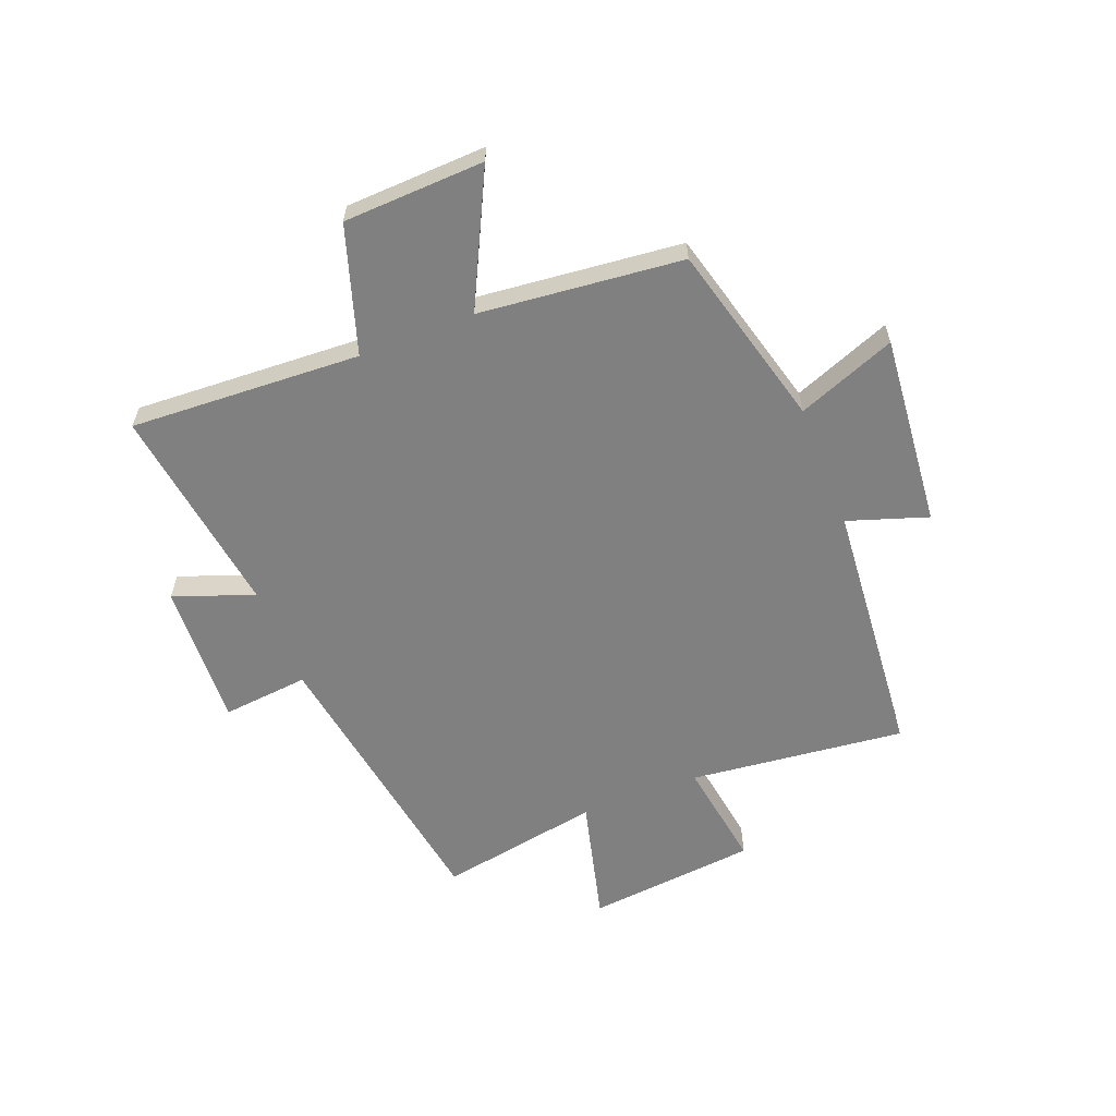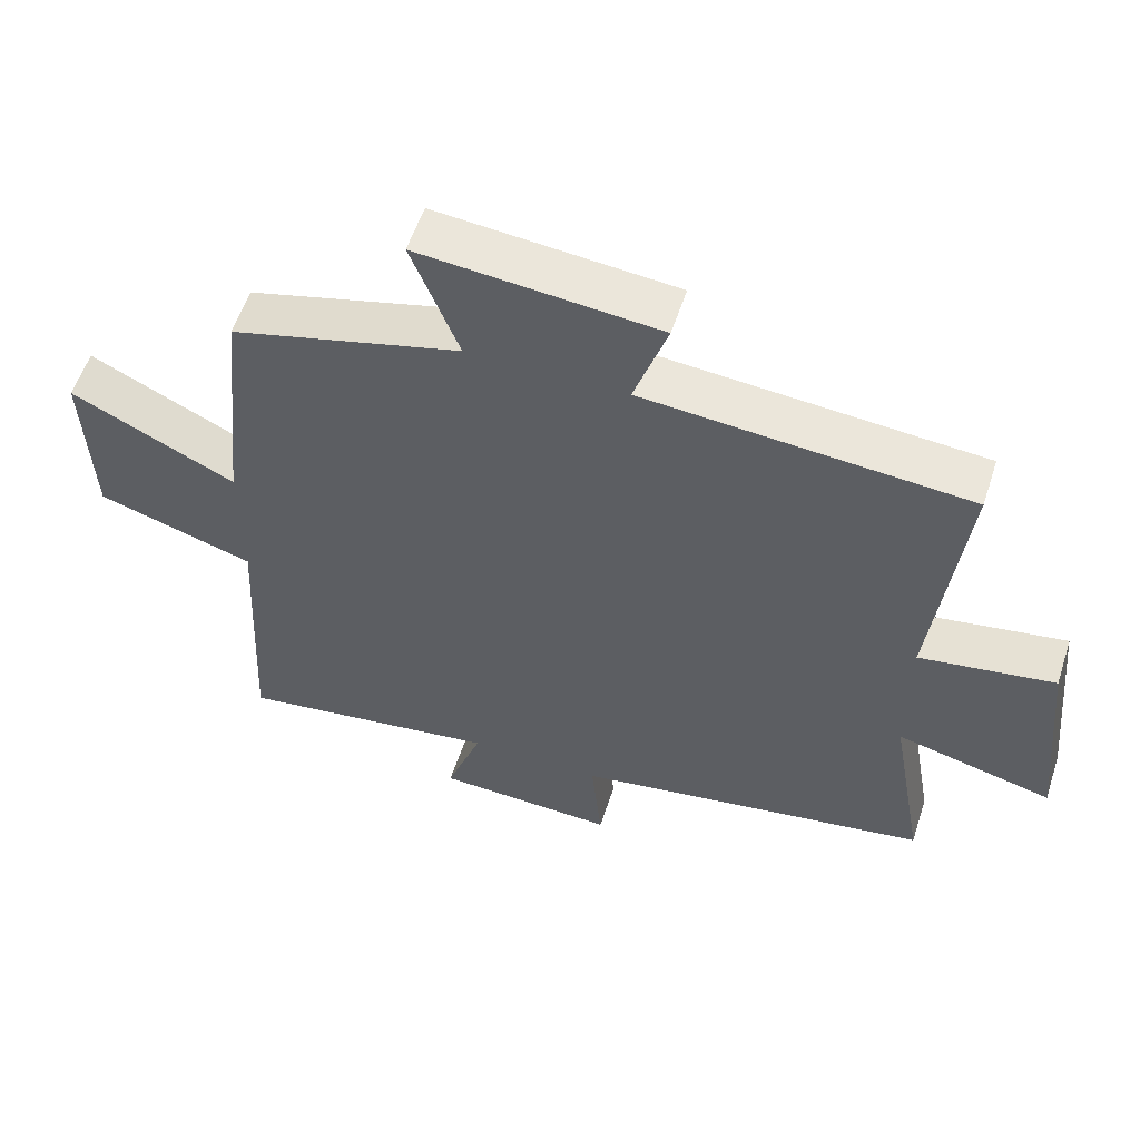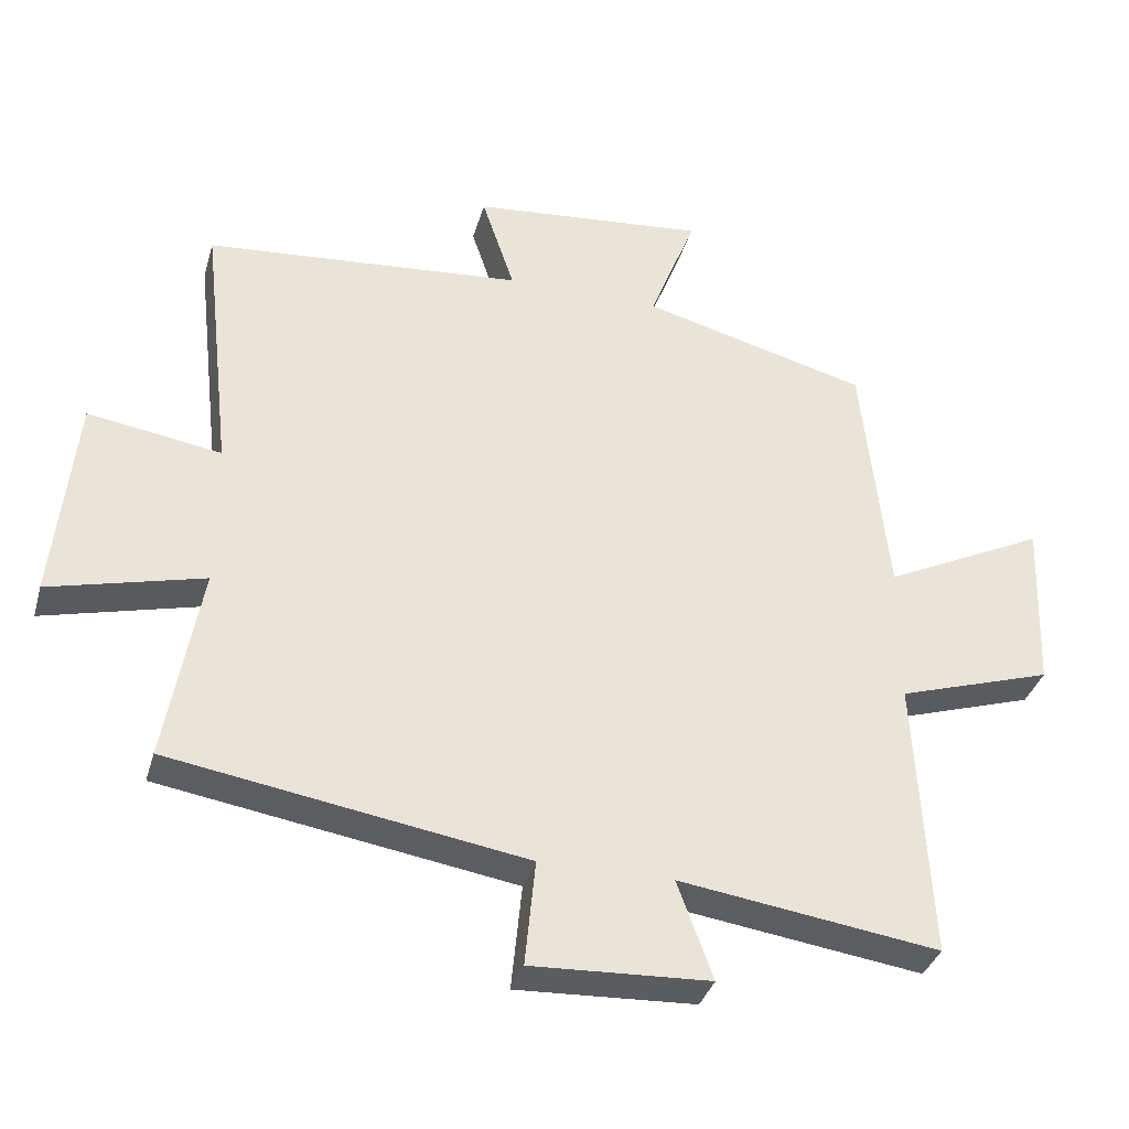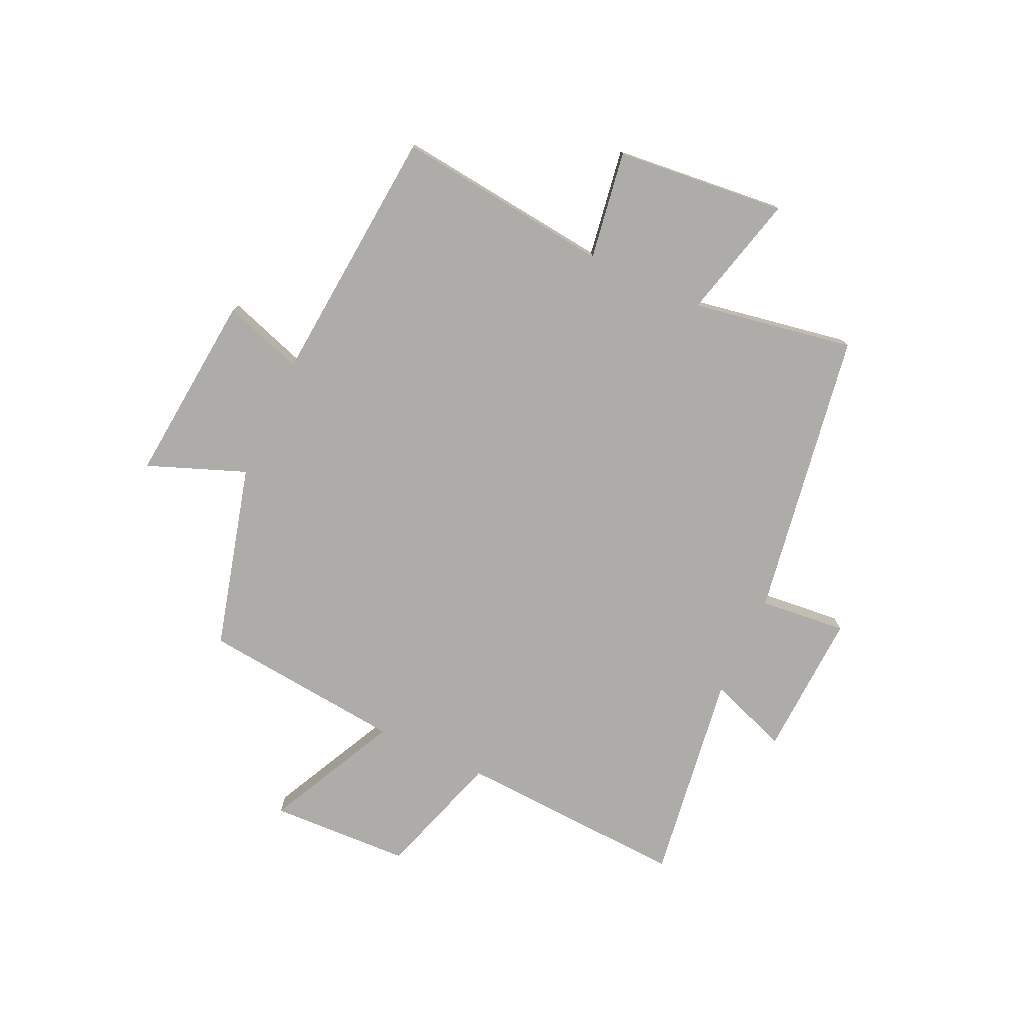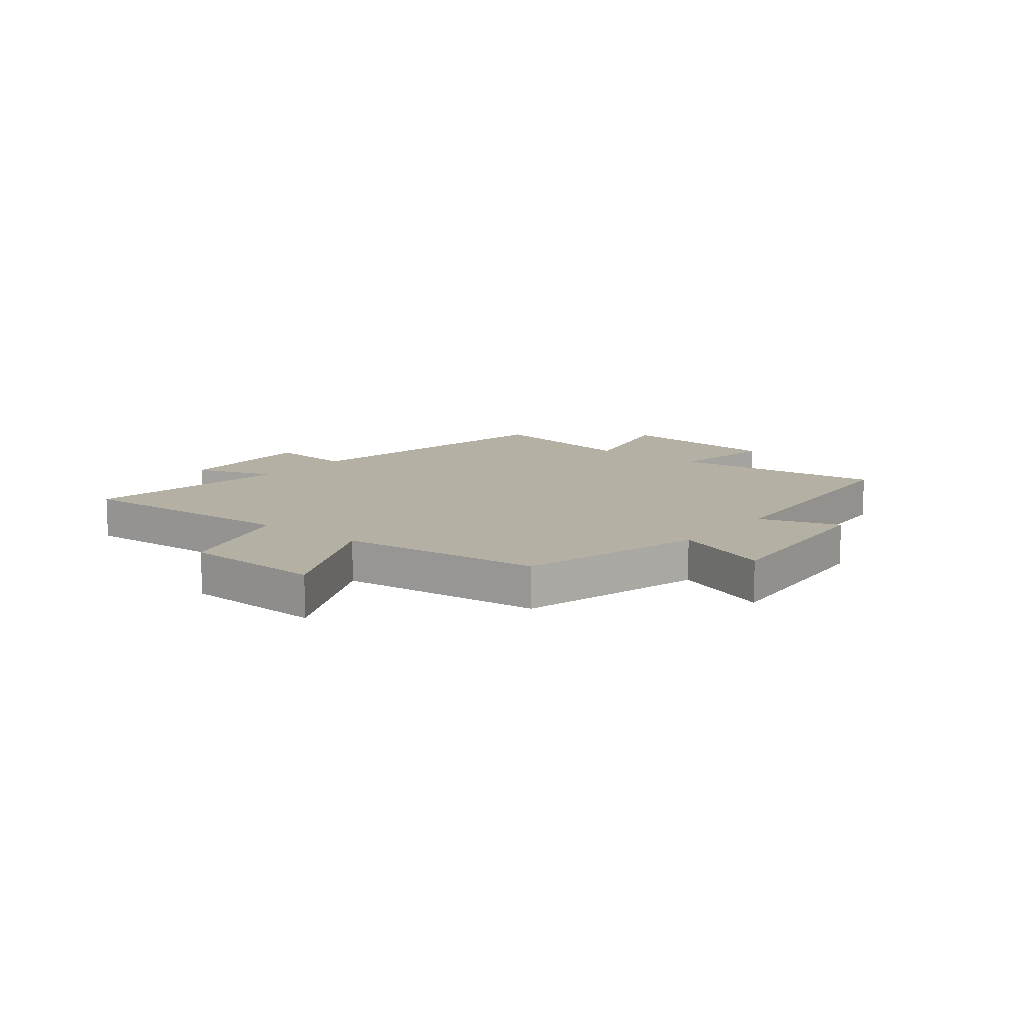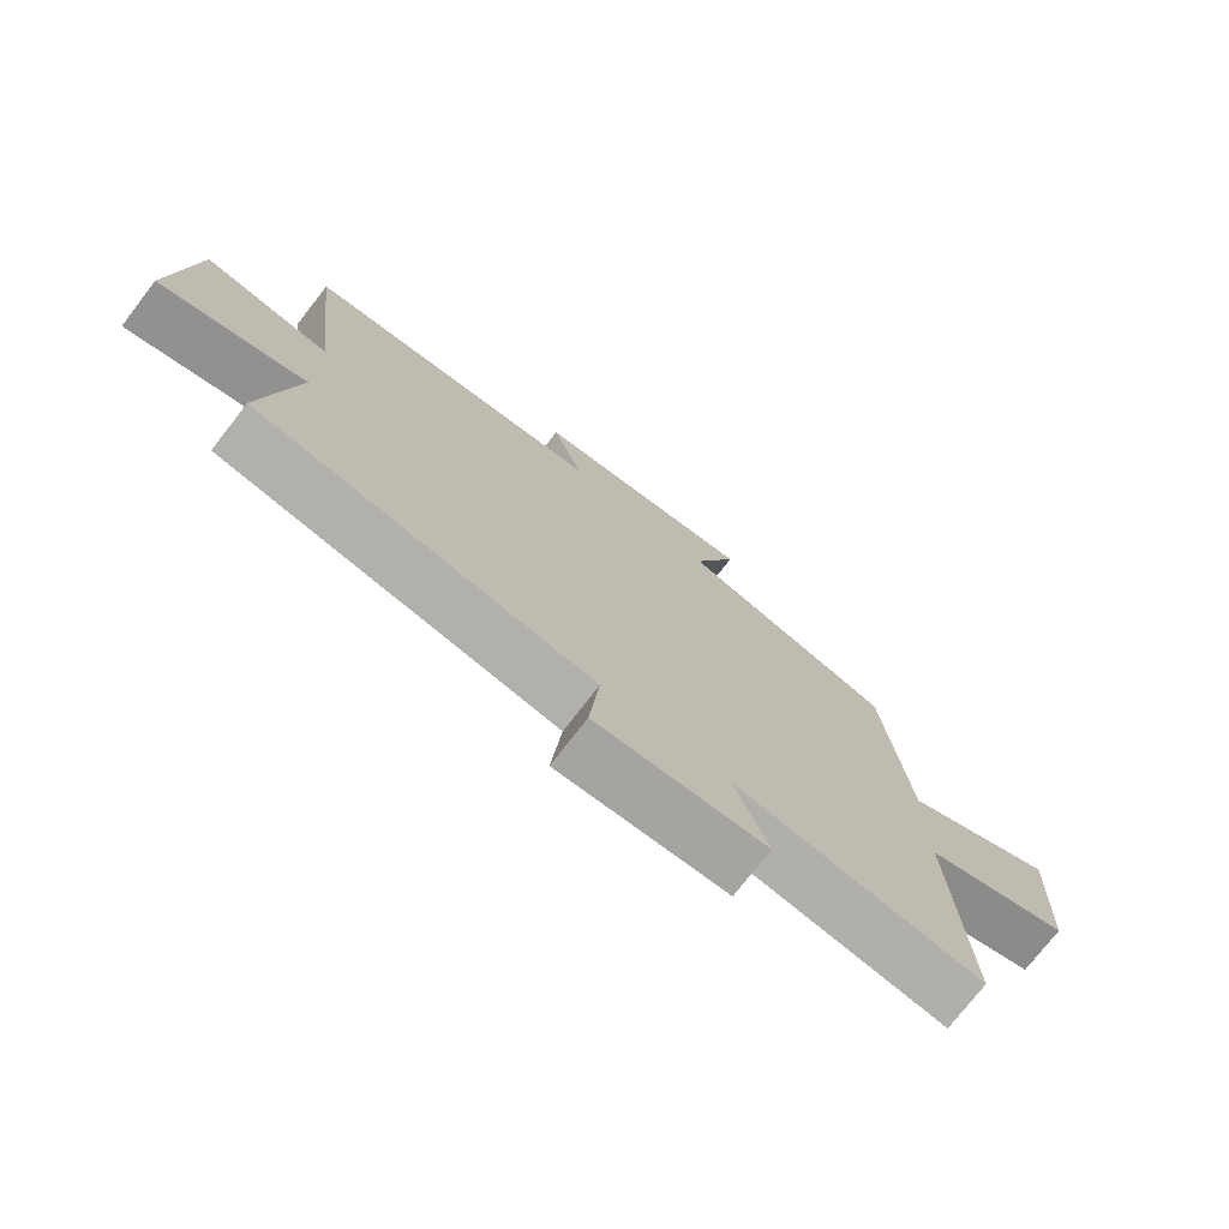
<metadata>
{"format":"obj","ext":"obj","renderer":"f3d","projection":"perspective","resolution":1024,"background":"white","views":[{"elev":-60.2,"azim":-68.6,"up":"+Y"},{"elev":56.4,"azim":18.0,"up":"+Z"},{"elev":-35.6,"azim":164.6,"up":"+Z"},{"elev":-76.8,"azim":65.2,"up":"+Y"},{"elev":11.5,"azim":-51.4,"up":"+Y"},{"elev":-74.6,"azim":142.3,"up":"+Z"}]}
</metadata>
<code>
v 0.543 0.07 0.461
v 0.5 0.07 0.081
v 0.691 0.07 0.111
v 0.721 0.07 -0.189
v 0.5 0.07 -0.133
v 0.55 0.07 -0.418
v 0.042 0.07 -0.5
v 0.057 0.07 -0.653
v -0.199 0.07 -0.641
v -0.148 0.07 -0.5
v -0.521 0.07 -0.553
v -0.5 0.07 -0.147
v -0.723 0.07 -0.076
v -0.733 0.07 0.172
v -0.5 0.07 0.057
v -0.463 0.07 0.414
v -0.138 0.07 0.5
v -0.205 0.07 0.673
v 0.133 0.07 0.641
v 0.086 0.07 0.5
v 0.543 0 0.461
v 0.5 0 0.081
v 0.691 0 0.111
v 0.721 0 -0.189
v 0.5 0 -0.133
v 0.55 0 -0.418
v 0.042 0 -0.5
v 0.057 0 -0.653
v -0.199 0 -0.641
v -0.148 0 -0.5
v -0.521 0 -0.553
v -0.5 0 -0.147
v -0.723 0 -0.076
v -0.733 0 0.172
v -0.5 0 0.057
v -0.463 0 0.414
v -0.138 0 0.5
v -0.205 0 0.673
v 0.133 0 0.641
v 0.086 0 0.5
f 17 18 19 20
f 15 16 17 20
f 15 20 1 2
f 12 13 14 15
f 12 15 2
f 10 11 12 2
f 7 8 9 10
f 5 6 7 10
f 5 10 2 3
f 3 4 5
f 40 39 38 37
f 40 37 36 35
f 22 21 40 35
f 35 34 33 32
f 22 35 32
f 22 32 31 30
f 30 29 28 27
f 30 27 26 25
f 23 22 30 25
f 25 24 23
f 1 21 22 2
f 2 22 23 3
f 3 23 24 4
f 4 24 25 5
f 5 25 26 6
f 6 26 27 7
f 7 27 28 8
f 8 28 29 9
f 9 29 30 10
f 10 30 31 11
f 11 31 32 12
f 12 32 33 13
f 13 33 34 14
f 14 34 35 15
f 15 35 36 16
f 16 36 37 17
f 17 37 38 18
f 18 38 39 19
f 19 39 40 20
f 20 40 21 1

</code>
